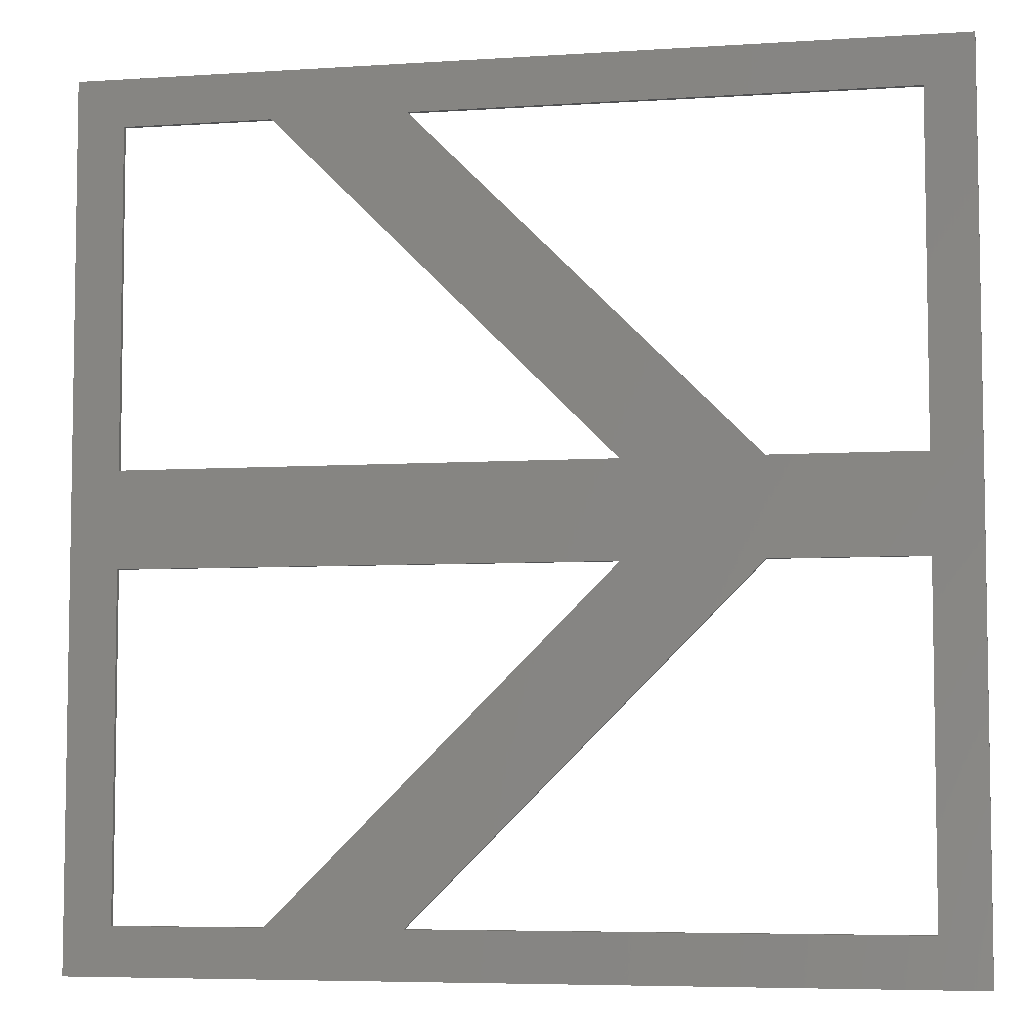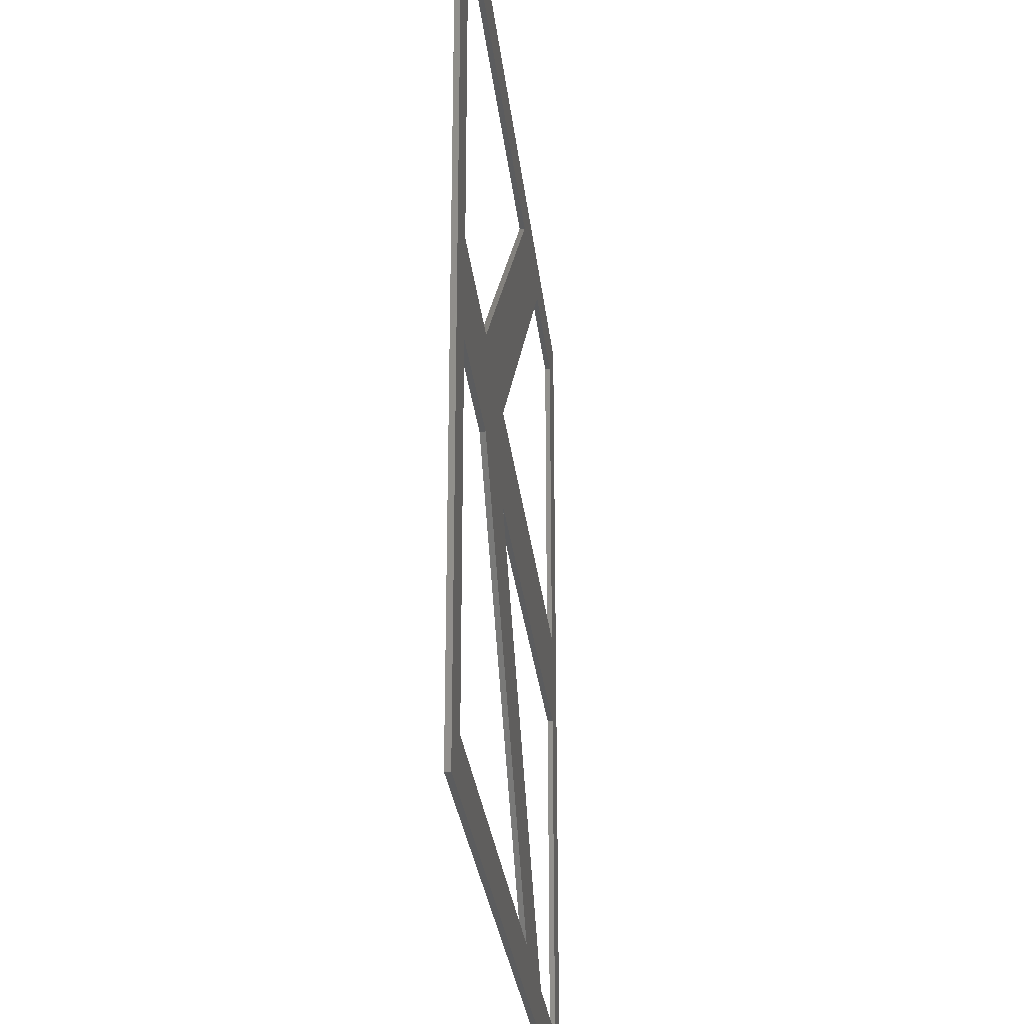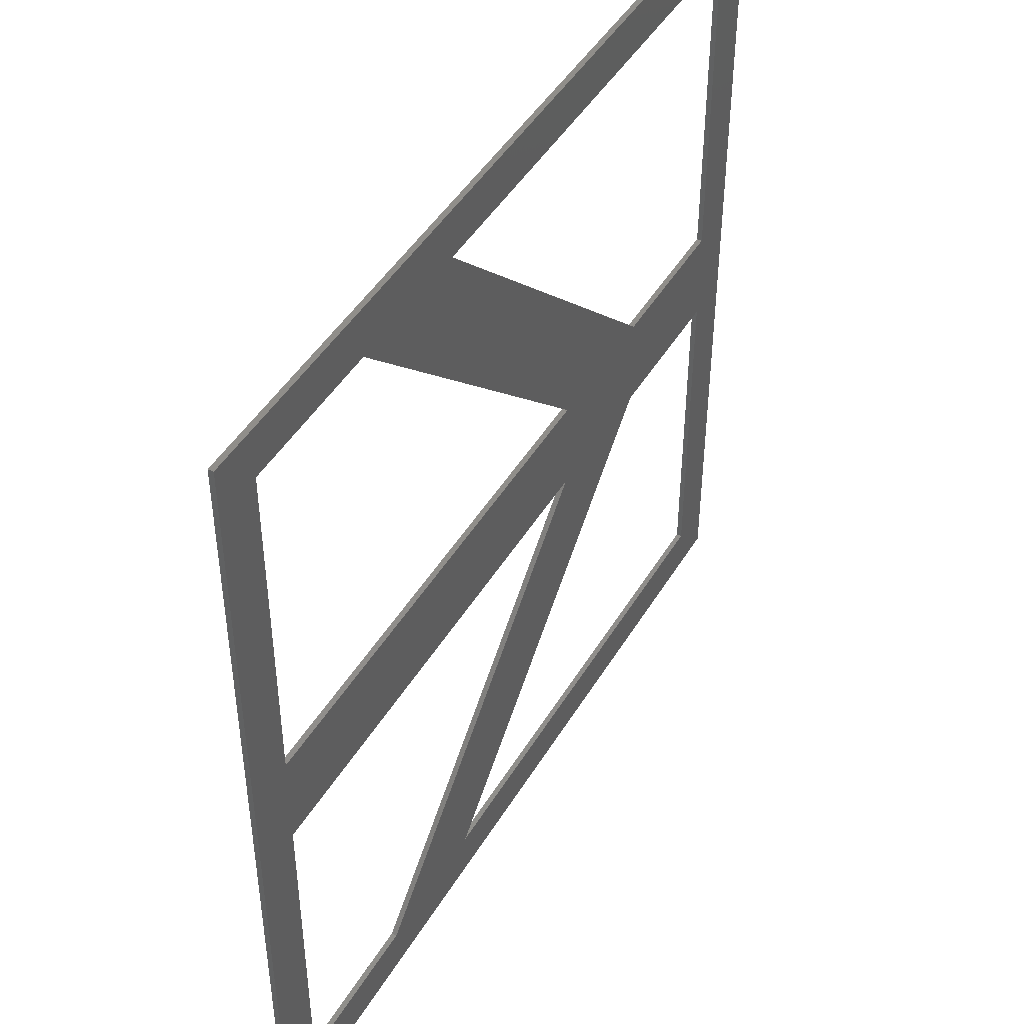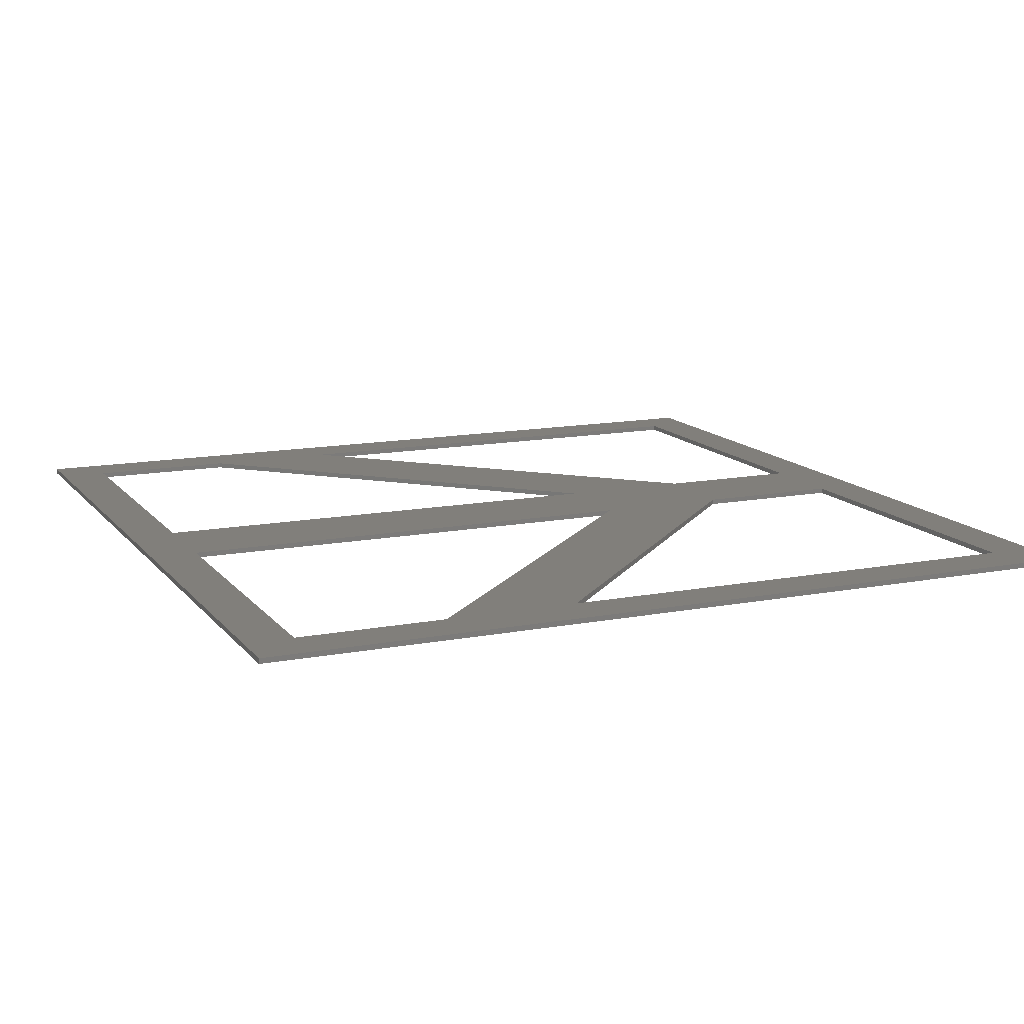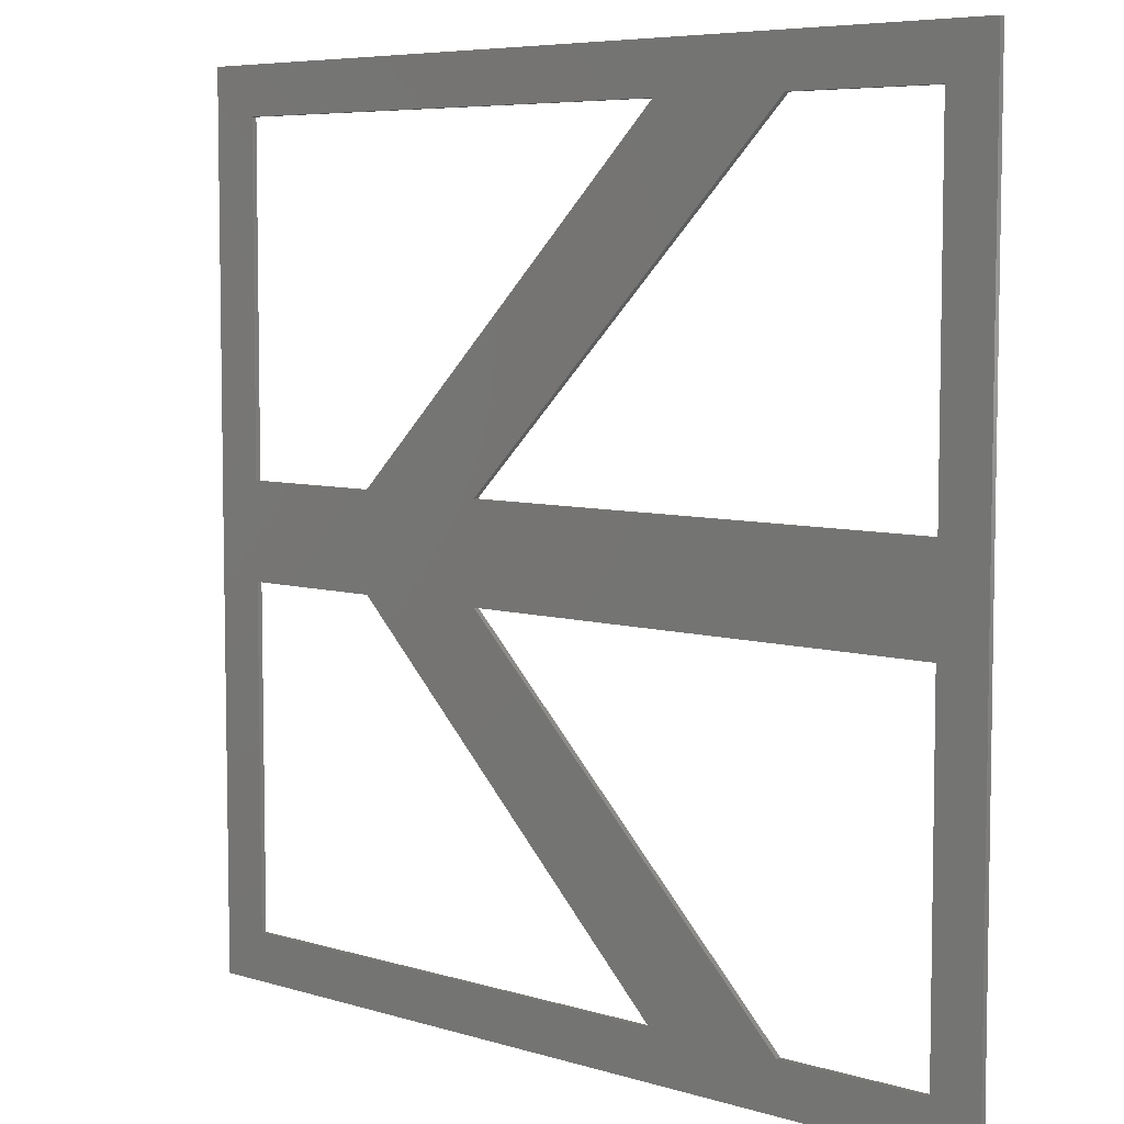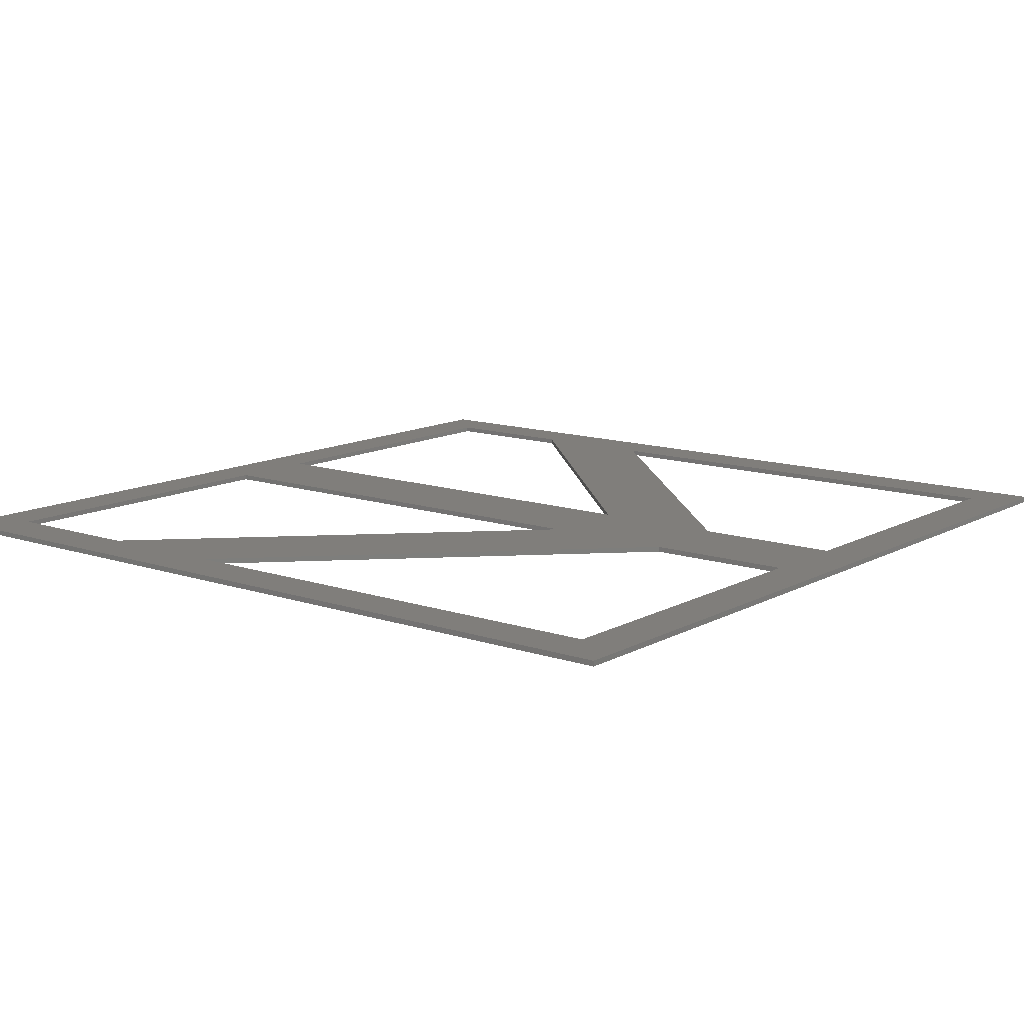
<metadata>
{"format":"stl","ext":"stl","renderer":"f3d","projection":"perspective","resolution":1024,"background":"white","views":[{"elev":-6.0,"azim":11.3,"up":"+Y"},{"elev":-27.8,"azim":96.0,"up":"+Y"},{"elev":46.0,"azim":-60.6,"up":"+Y"},{"elev":13.3,"azim":-23.7,"up":"+Z"},{"elev":6.4,"azim":-137.7,"up":"+Y"},{"elev":12.4,"azim":38.4,"up":"+Z"}]}
</metadata>
<code>
# stl→obj: 50 verts, 112 faces
v -0.01593 0 0
v 0 20 0
v 2.186 2.2 0
v 30.01 20 0
v 24.69 17.8 0
v 9.992 0 0
v 9.081 2.2 0
v 2.198 17.8 0
v -0.01593 0 0.24
v 0 20 0.24
v 9.992 0 0.24
v 2.186 2.2 0.24
v 24.69 17.8 0.24
v 30.01 20 0.24
v 9.081 2.2 0.24
v 2.198 17.8 0.24
v -0.01593 40 0
v 2.198 22.2 0
v 9.992 40 0
v 9.081 37.8 0
v 24.69 22.2 0
v 2.186 37.8 0
v -0.01593 40 0.24
v 9.992 40 0.24
v 2.198 22.2 0.24
v 9.081 37.8 0.24
v 24.69 22.2 0.24
v 2.186 37.8 0.24
v 15.31 2.2 0
v 40 20 0
v 37.8 17.8 0
v 39.98 0 0
v 37.79 2.2 0
v 30.92 17.8 0
v 40 20 0.24
v 39.98 0 0.24
v 15.31 2.2 0.24
v 37.8 17.8 0.24
v 37.79 2.2 0.24
v 30.92 17.8 0.24
v 30.92 22.2 0
v 39.98 40 0
v 37.79 37.8 0
v 37.8 22.2 0
v 15.31 37.8 0
v 39.98 40 0.24
v 30.92 22.2 0.24
v 37.79 37.8 0.24
v 37.8 22.2 0.24
v 15.31 37.8 0.24
f 1 2 3
f 2 4 5
f 4 6 7
f 6 1 3
f 3 2 8
f 3 7 6
f 7 5 4
f 5 8 2
f 2 1 9
f 10 2 9
f 1 6 11
f 9 1 11
f 9 12 10
f 10 13 14
f 14 15 11
f 11 12 9
f 12 16 10
f 12 11 15
f 15 14 13
f 13 10 16
f 3 12 7
f 7 12 15
f 7 15 5
f 5 15 13
f 5 13 8
f 8 13 16
f 8 16 3
f 3 16 12
f 2 17 18
f 17 19 20
f 19 4 21
f 4 2 18
f 18 17 22
f 18 21 4
f 21 20 19
f 20 22 17
f 17 2 10
f 23 17 10
f 19 17 23
f 24 19 23
f 10 25 23
f 23 26 24
f 24 27 14
f 14 25 10
f 25 28 23
f 25 14 27
f 27 24 26
f 26 23 28
f 18 25 21
f 21 25 27
f 21 27 20
f 20 27 26
f 20 26 22
f 22 26 28
f 22 28 18
f 18 28 25
f 6 4 29
f 4 30 31
f 30 32 33
f 32 6 29
f 29 4 34
f 29 33 32
f 33 31 30
f 31 34 4
f 32 30 35
f 36 32 35
f 6 32 36
f 11 6 36
f 11 37 14
f 14 38 35
f 35 39 36
f 36 37 11
f 37 40 14
f 37 36 39
f 39 35 38
f 38 14 40
f 29 37 33
f 33 37 39
f 33 39 31
f 31 39 38
f 31 38 34
f 34 38 40
f 34 40 29
f 29 40 37
f 4 19 41
f 19 42 43
f 42 30 44
f 30 4 41
f 41 19 45
f 41 44 30
f 44 43 42
f 43 45 19
f 42 19 24
f 46 42 24
f 30 42 46
f 35 30 46
f 14 47 24
f 24 48 46
f 46 49 35
f 35 47 14
f 47 50 24
f 47 35 49
f 49 46 48
f 48 24 50
f 41 47 44
f 44 47 49
f 44 49 43
f 43 49 48
f 43 48 45
f 45 48 50
f 45 50 41
f 41 50 47

</code>
